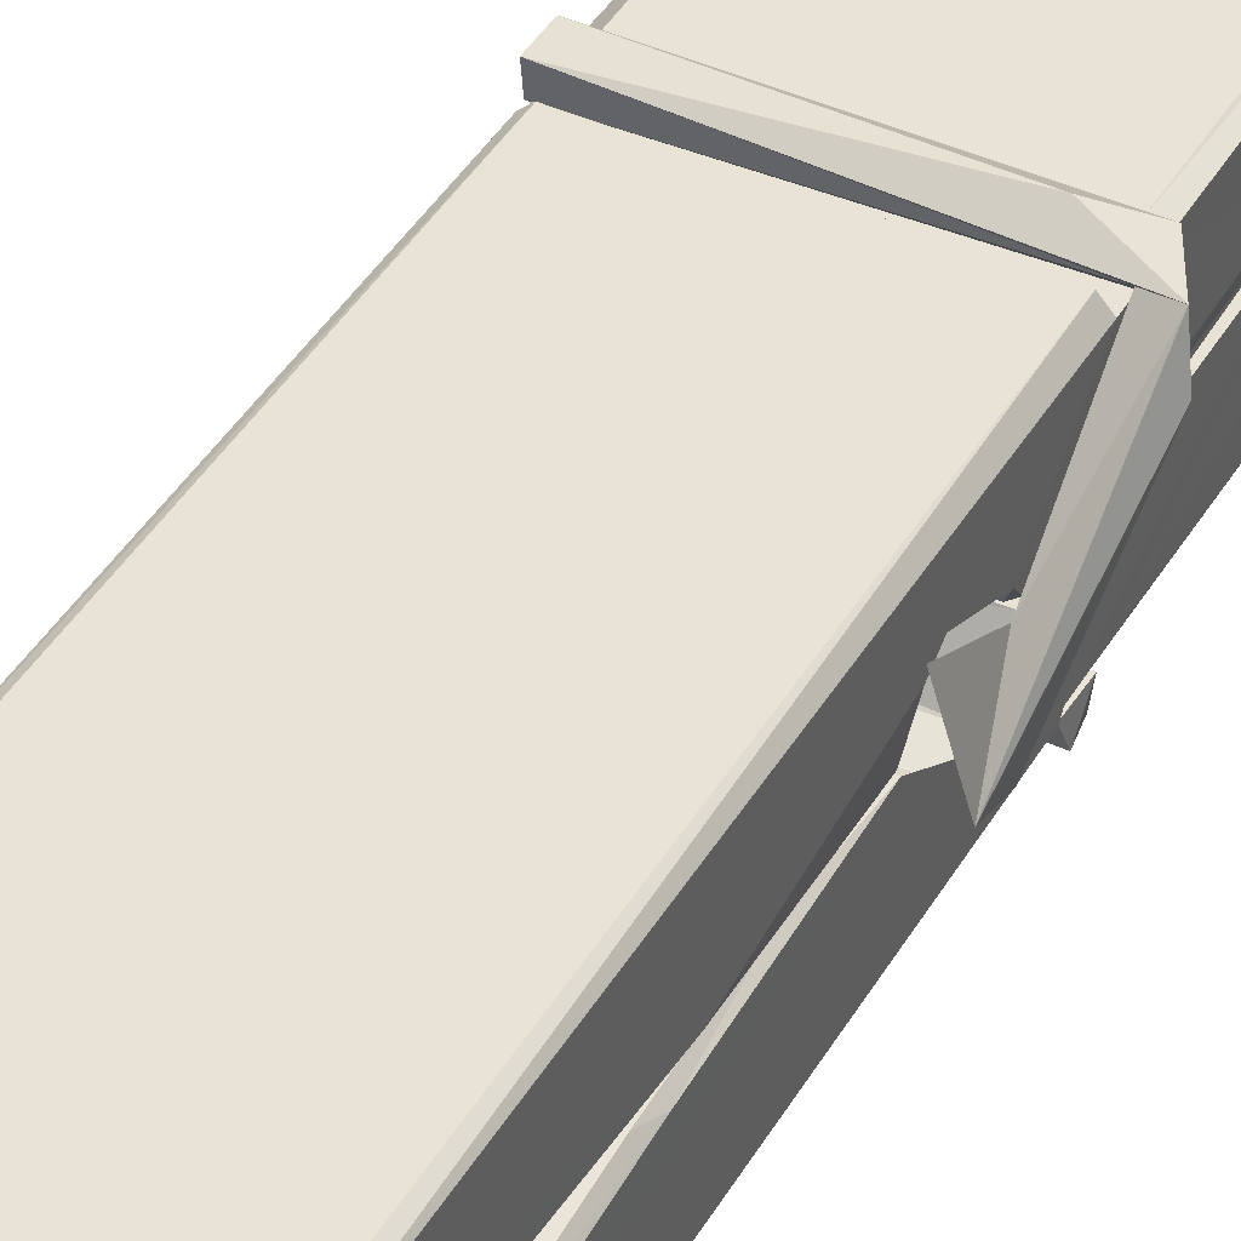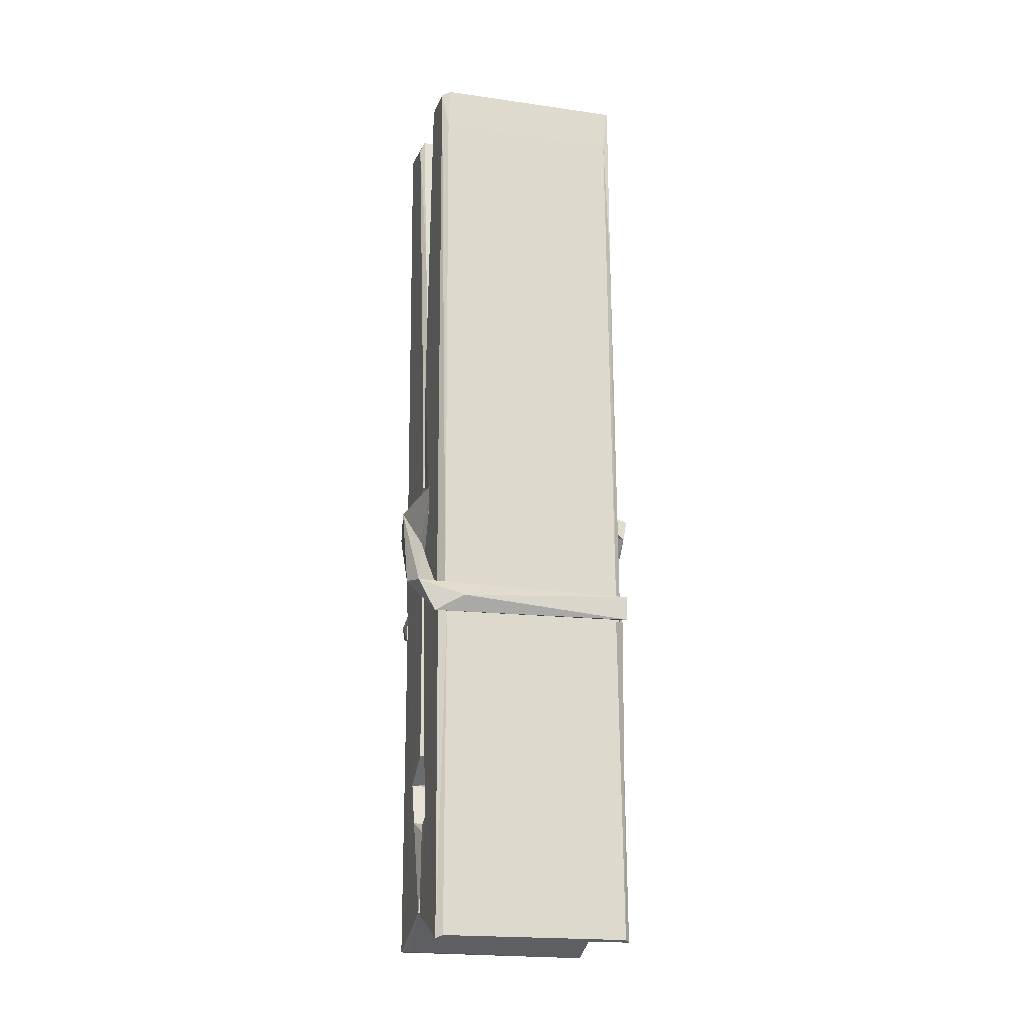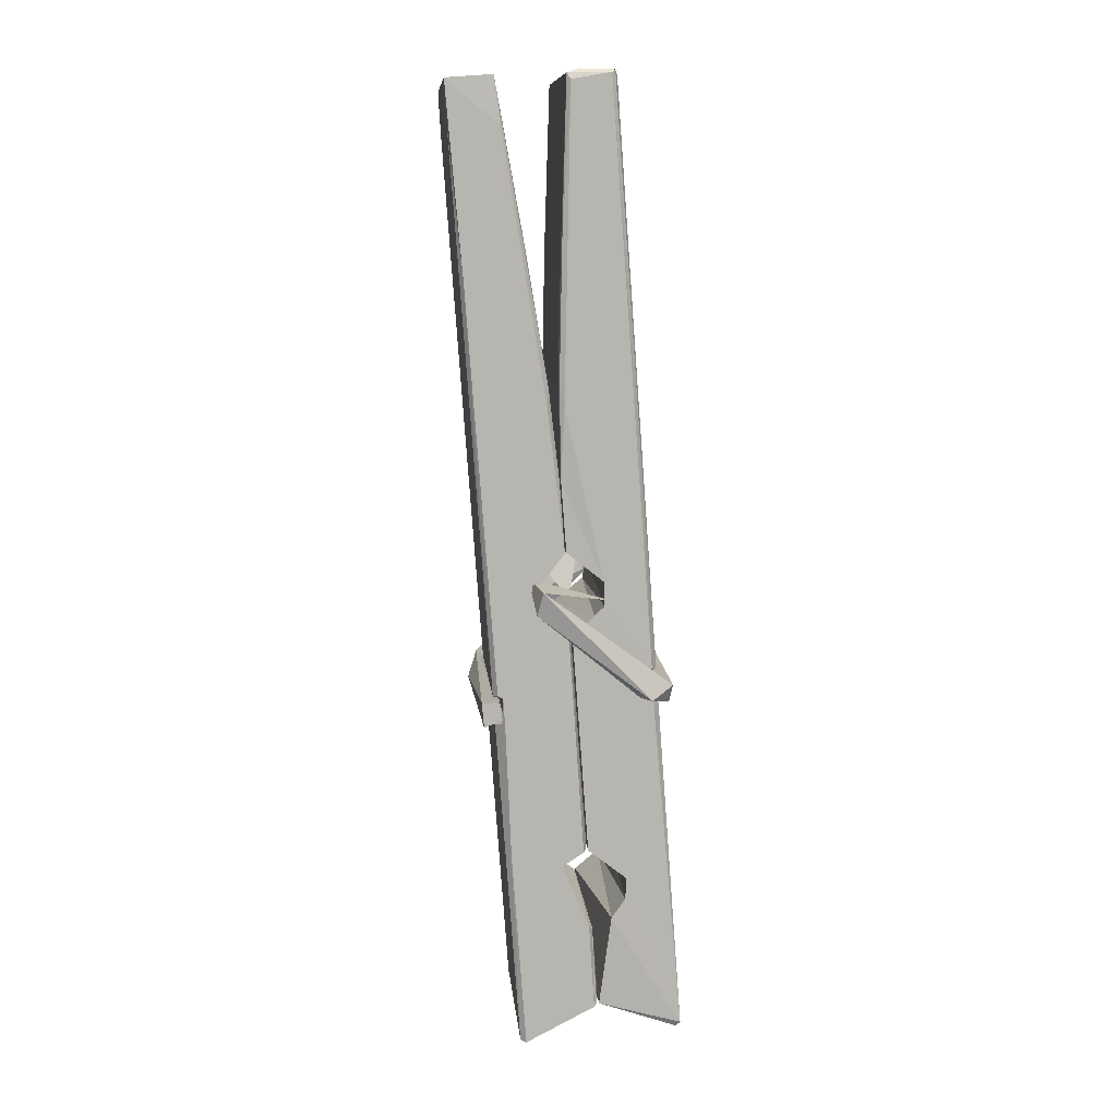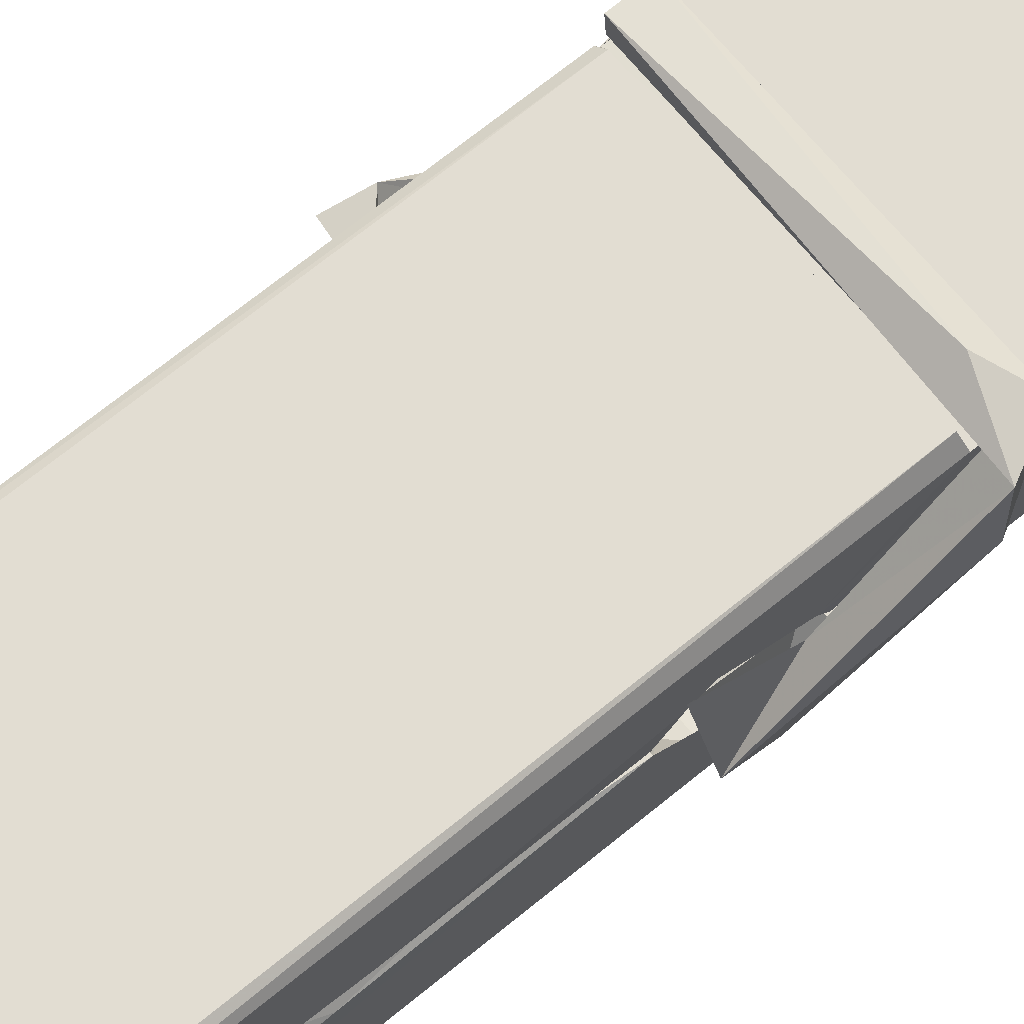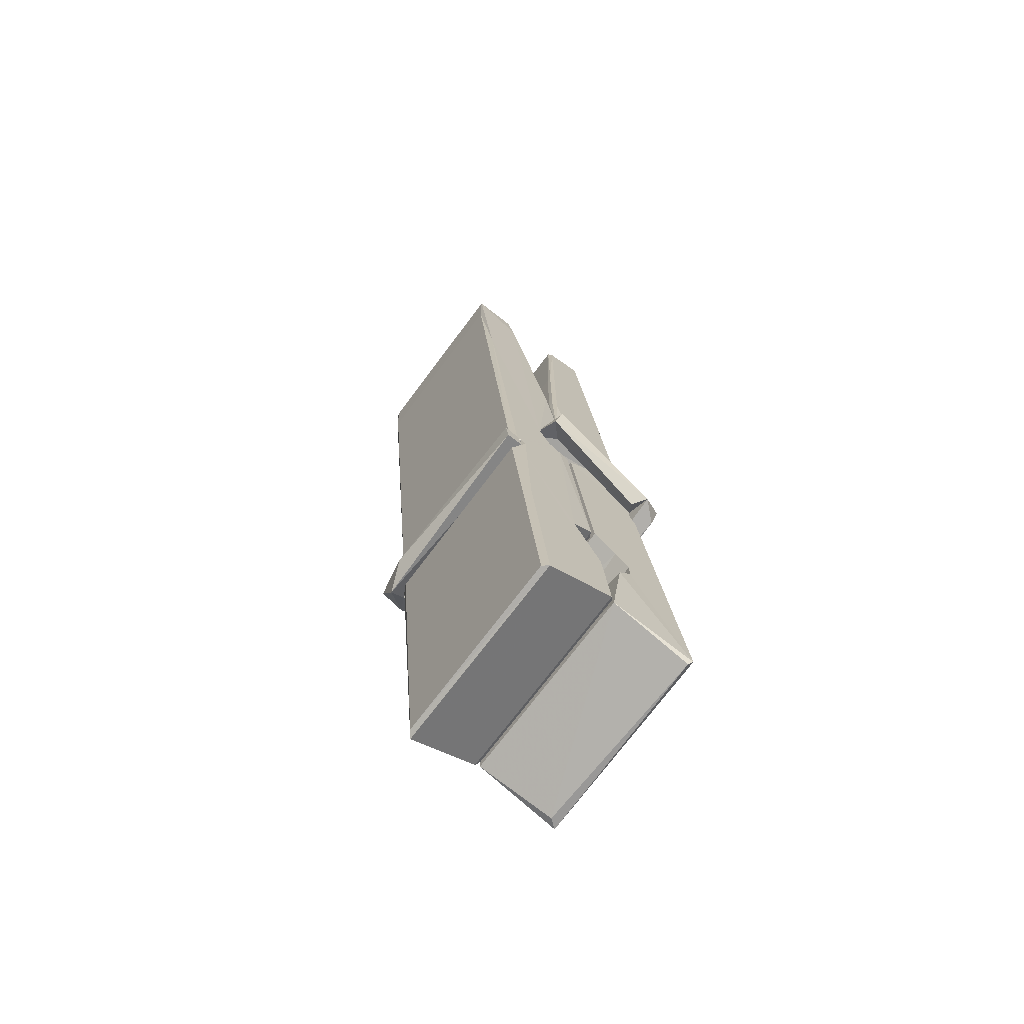
<metadata>
{"format":"obj","ext":"obj","renderer":"f3d","projection":"perspective","resolution":1024,"background":"white","views":[{"elev":45.1,"azim":-151.0,"up":"+Z"},{"elev":-24.1,"azim":-14.9,"up":"+Y"},{"elev":10.9,"azim":85.3,"up":"+Y"},{"elev":71.9,"azim":-128.4,"up":"+Z"},{"elev":-71.4,"azim":53.5,"up":"+Y"}]}
</metadata>
<code>
v -0.8042 -2.811 2.29
v -0.6406 -2.777 2.231
v -0.8024 -2.779 2.23
v -0.7985 -2.775 2.229
v -0.8158 -2.232 2.275
v -0.8143 -2.153 2.287
v -0.8167 -2.056 2.304
v -0.8115 -2.263 2.269
v -0.6588 -2.055 2.305
v -0.8177 -2.06 2.348
v -0.8178 -2.292 2.268
v -0.8245 -2.02 2.311
v -0.6442 -2.642 2.24
v -0.8112 -2.537 2.31
v -0.8135 -2.459 2.263
v -0.8073 -2.708 2.244
v -0.8071 -2.701 2.256
v -0.8083 -2.653 2.253
v -0.6426 -2.695 2.259
v -0.6482 -2.674 2.266
v -0.8025 -2.692 2.263
v -0.6493 -2.427 2.283
v -0.6536 -2.409 2.279
v -0.8148 -2.408 2.276
v -0.8141 -2.396 2.257
v -0.6512 -2.391 2.255
v -0.8063 -2.513 2.315
v -0.6641 -2.052 2.303
v -0.6613 -2.016 2.31
v -0.6577 -2.259 2.268
v -0.6489 -2.449 2.273
v -0.6496 -2.459 2.252
v -0.6487 -2.455 2.262
v -0.6493 -2.639 2.238
v -0.6427 -2.774 2.229
v -0.6459 -2.771 2.228
v -0.6429 -2.53 2.305
v -0.8041 -2.537 2.314
v -0.6636 -2.055 2.346
v -0.6617 -2.149 2.286
v -0.8134 -2.438 2.284
v -0.8051 -2.645 2.239
v -0.7979 -2.673 2.267
v -0.6424 -2.707 2.236
v -0.8097 -2.338 2.26
v -0.6554 -2.334 2.259
v -0.8144 -2.42 2.283
v -0.8242 -2.026 2.346
v -0.8172 -2.023 2.35
v -0.6598 -2.019 2.349
v -0.6557 -2.178 2.335
v -0.647 -2.508 2.31
v -0.6463 -2.71 2.233
v -0.6394 -2.806 2.289
v -0.6436 -2.805 2.293
v -0.7988 -2.809 2.294
v -0.8054 -2.781 2.233
v -0.6534 -2.273 2.27
v -0.6436 -2.654 2.258
v -0.8086 -2.464 2.251
v -0.6539 -2.461 2.25
v -0.647 -2.51 2.306
v -0.8133 -2.465 2.255
v -0.6463 -2.534 2.308
v -0.6515 -2.533 2.313
v -0.8021 -2.714 2.234
v -0.8119 -2.515 2.307
v -0.8112 -2.535 2.306
v -0.6516 -2.509 2.314
v -0.8215 -2.016 2.254
v -0.6437 -2.775 2.227
v -0.8149 -2.263 2.261
v -0.818 -2.152 2.259
v -0.6601 -2.019 2.25
v -0.6605 -2.014 2.218
v -0.6535 -2.272 2.255
v -0.6558 -2.259 2.259
v -0.6588 -2.147 2.257
v -0.8183 -2.276 2.257
v -0.8088 -2.645 2.238
v -0.6441 -2.64 2.236
v -0.6426 -2.699 2.217
v -0.8086 -2.663 2.207
v -0.8094 -2.522 2.179
v -0.6445 -2.65 2.216
v -0.8108 -2.427 2.223
v -0.6533 -2.402 2.232
v -0.808 -2.404 2.236
v -0.65 -2.415 2.224
v -0.8152 -2.396 2.255
v -0.814 -2.445 2.226
v -0.6493 -2.447 2.23
v -0.6495 -2.435 2.223
v -0.6531 -2.391 2.254
v -0.8131 -2.464 2.251
v -0.8195 -2.02 2.215
v -0.6595 -2.259 2.26
v -0.6434 -2.683 2.205
v -0.6533 -2.518 2.178
v -0.6563 -2.307 2.194
v -0.6661 -2.016 2.213
v -0.6663 -2.011 2.243
v -0.6629 -2.014 2.253
v -0.6624 -2.147 2.258
v -0.8147 -2.416 2.226
v -0.6438 -2.666 2.204
v -0.8076 -2.698 2.212
v -0.8054 -2.779 2.228
v -0.8132 -2.338 2.259
v -0.6545 -2.334 2.258
v -0.6543 -2.489 2.18
v -0.8254 -2.016 2.217
v -0.8196 -2.014 2.22
v -0.6629 -2.012 2.215
v -0.6485 -2.488 2.184
v -0.6477 -2.52 2.182
v -0.641 -2.793 2.158
v -0.7993 -2.8 2.167
v -0.8125 -2.521 2.187
v -0.825 -2.024 2.251
v -0.6434 -2.798 2.162
v -0.8073 -2.493 2.181
v -0.8132 -2.493 2.184
v -0.649 -2.46 2.249
v -0.8132 -2.495 2.189
v -0.8022 -2.713 2.233
v -0.8053 -2.8 2.16
v -0.6484 -2.491 2.188
v -0.6535 -2.517 2.186
v -0.8117 -2.495 2.182
v -0.647 -2.497 2.188
v -0.6393 -2.513 2.171
v -0.8117 -2.518 2.181
v -0.6249 -2.509 2.187
v -0.8112 -2.515 2.168
v -0.8129 -2.502 2.166
v -0.6443 -2.533 2.322
v -0.6458 -2.528 2.307
v -0.6458 -2.428 2.266
v -0.8307 -2.514 2.321
v -0.6511 -2.431 2.216
v -0.6612 -2.414 2.285
v -0.8071 -2.462 2.238
v -0.815 -2.408 2.283
v -0.8278 -2.413 2.228
v -0.8272 -2.437 2.22
v -0.8363 -2.507 2.297
v -0.8162 -2.453 2.258
v -0.7921 -2.528 2.329
v -0.8161 -2.54 2.32
v -0.8181 -2.527 2.307
v -0.646 -2.513 2.31
v -0.8152 -2.516 2.318
v -0.645 -2.513 2.324
v -0.6266 -2.419 2.274
v -0.6311 -2.438 2.279
v -0.6368 -2.509 2.195
v -0.6331 -2.498 2.169
f 49 29 12
f 8 5 6
f 5 7 6
f 7 40 6
f 40 8 6
f 58 30 29
f 58 29 9
f 12 5 11
f 18 15 42
f 15 63 42
f 20 59 19
f 38 14 1
f 18 43 17
f 18 59 43
f 17 43 21
f 22 23 26
f 41 31 15
f 15 32 60
f 7 5 12
f 50 9 29
f 48 10 49
f 28 12 29
f 28 29 40
f 29 30 40
f 23 24 26
f 22 47 23
f 47 24 23
f 41 22 31
f 18 13 59
f 43 59 20
f 19 17 21
f 21 20 19
f 44 16 19
f 16 17 19
f 54 57 2
f 69 52 51
f 39 51 50
f 28 7 12
f 30 8 40
f 40 7 28
f 25 45 26
f 25 26 24
f 47 22 41
f 31 33 15
f 33 32 15
f 34 13 42
f 42 13 18
f 43 20 21
f 36 35 3
f 36 3 4
f 57 3 2
f 3 35 2
f 10 39 50
f 10 50 49
f 25 11 45
f 11 5 8
f 11 8 45
f 45 8 30
f 26 45 46
f 45 30 46
f 58 22 26
f 26 46 58
f 46 30 58
f 51 39 69
f 39 10 69
f 25 24 11
f 47 67 48
f 67 27 48
f 48 27 10
f 51 9 50
f 22 9 51
f 52 22 51
f 64 37 55
f 55 56 54
f 54 56 1
f 4 3 66
f 36 4 66
f 36 66 53
f 35 36 53
f 35 53 2
f 56 55 38
f 66 3 57
f 1 18 17
f 14 18 1
f 15 18 14
f 47 11 24
f 11 47 48
f 12 11 48
f 49 12 48
f 29 49 50
f 9 22 58
f 31 22 52
f 31 52 33
f 64 19 59
f 19 64 44
f 2 44 64
f 2 64 54
f 57 54 1
f 32 61 60
f 33 13 32
f 62 33 52
f 47 41 15
f 15 60 63
f 60 61 42
f 34 42 61
f 32 13 34
f 32 34 61
f 33 59 13
f 64 59 33
f 38 55 65
f 55 37 65
f 14 68 15
f 60 42 63
f 66 16 44
f 66 44 53
f 2 53 44
f 55 54 64
f 38 1 56
f 17 57 1
f 57 17 16
f 66 57 16
f 15 68 67
f 62 37 64
f 68 37 62
f 68 62 67
f 64 33 62
f 52 69 62
f 67 62 69
f 67 69 27
f 47 15 67
f 69 10 27
f 37 38 65
f 38 37 68
f 68 14 38
f 82 117 71
f 75 76 74
f 76 77 78
f 76 78 74
f 78 103 74
f 73 72 79
f 73 79 120
f 83 85 106
f 83 80 85
f 83 106 98
f 83 98 107
f 106 116 98
f 105 86 91
f 87 94 89
f 112 123 122
f 123 90 105
f 90 88 105
f 70 73 120
f 103 78 104
f 78 77 97
f 78 97 104
f 88 94 87
f 89 86 105
f 105 87 89
f 93 86 89
f 117 116 99
f 115 100 111
f 96 111 101
f 111 100 101
f 100 114 101
f 72 73 104
f 73 70 103
f 73 103 104
f 104 97 72
f 90 109 94
f 94 88 90
f 105 88 87
f 92 91 93
f 91 86 93
f 95 91 92
f 92 124 95
f 95 81 80
f 80 81 85
f 98 82 107
f 107 82 126
f 108 71 118
f 127 121 117
f 114 112 96
f 114 96 101
f 102 103 70
f 72 97 110
f 72 110 109
f 110 94 109
f 97 77 110
f 89 94 110
f 89 110 76
f 110 77 76
f 122 111 96
f 96 112 122
f 79 72 109
f 109 90 79
f 127 84 119
f 113 112 114
f 114 102 113
f 75 102 114
f 75 114 100
f 75 100 115
f 121 127 118
f 126 71 108
f 84 127 117
f 99 84 117
f 127 83 107
f 127 119 83
f 95 123 91
f 91 123 105
f 90 123 112
f 90 112 79
f 112 120 79
f 112 70 120
f 70 112 113
f 70 113 102
f 102 75 103
f 103 75 74
f 76 75 89
f 75 115 89
f 115 93 89
f 81 128 116
f 106 85 81
f 106 81 116
f 98 116 117
f 98 117 82
f 121 71 117
f 71 121 118
f 127 108 118
f 92 93 124
f 93 115 124
f 123 95 125
f 81 95 124
f 128 81 124
f 124 115 128
f 128 115 111
f 111 122 125
f 111 125 128
f 122 123 125
f 80 83 119
f 71 126 82
f 127 107 108
f 107 126 108
f 119 129 128
f 128 125 119
f 80 125 95
f 125 80 119
f 99 116 128
f 99 128 129
f 99 129 119
f 119 84 99
f 131 158 130
f 132 136 158
f 132 134 133
f 130 136 133
f 132 133 135
f 136 132 135
f 130 158 136
f 149 137 154
f 154 152 153
f 155 134 158
f 158 131 139
f 151 148 153
f 147 146 151
f 155 142 156
f 156 142 139
f 155 139 142
f 142 155 141
f 141 155 142
f 145 144 143
f 145 143 144
f 148 145 144
f 144 145 148
f 146 145 148
f 147 145 146
f 146 148 151
f 147 140 145
f 156 139 131
f 134 155 156
f 155 158 139
f 145 140 148
f 147 150 140
f 150 147 151
f 150 149 140
f 140 153 148
f 153 140 154
f 154 140 149
f 151 138 150
f 153 152 151
f 138 152 137
f 137 152 154
f 150 137 149
f 137 150 138
f 138 151 152
f 157 134 156
f 157 156 131
f 157 131 134
f 132 158 134
f 134 131 133
f 131 130 133
f 133 136 135
f 49 29 12
f 8 5 6
f 5 7 6
f 7 40 6
f 40 8 6
f 58 30 29
f 58 29 9
f 12 5 11
f 18 15 42
f 15 63 42
f 20 59 19
f 38 14 1
f 18 43 17
f 18 59 43
f 17 43 21
f 22 23 26
f 41 31 15
f 15 32 60
f 7 5 12
f 50 9 29
f 48 10 49
f 28 12 29
f 28 29 40
f 29 30 40
f 23 24 26
f 22 47 23
f 47 24 23
f 41 22 31
f 18 13 59
f 43 59 20
f 19 17 21
f 21 20 19
f 44 16 19
f 16 17 19
f 54 57 2
f 69 52 51
f 39 51 50
f 28 7 12
f 30 8 40
f 40 7 28
f 25 45 26
f 25 26 24
f 47 22 41
f 31 33 15
f 33 32 15
f 34 13 42
f 42 13 18
f 43 20 21
f 36 35 3
f 36 3 4
f 57 3 2
f 3 35 2
f 10 39 50
f 10 50 49
f 25 11 45
f 11 5 8
f 11 8 45
f 45 8 30
f 26 45 46
f 45 30 46
f 58 22 26
f 26 46 58
f 46 30 58
f 51 39 69
f 39 10 69
f 25 24 11
f 47 67 48
f 67 27 48
f 48 27 10
f 51 9 50
f 22 9 51
f 52 22 51
f 64 37 55
f 55 56 54
f 54 56 1
f 4 3 66
f 36 4 66
f 36 66 53
f 35 36 53
f 35 53 2
f 56 55 38
f 66 3 57
f 1 18 17
f 14 18 1
f 15 18 14
f 47 11 24
f 11 47 48
f 12 11 48
f 49 12 48
f 29 49 50
f 9 22 58
f 31 22 52
f 31 52 33
f 64 19 59
f 19 64 44
f 2 44 64
f 2 64 54
f 57 54 1
f 32 61 60
f 33 13 32
f 62 33 52
f 47 41 15
f 15 60 63
f 60 61 42
f 34 42 61
f 32 13 34
f 32 34 61
f 33 59 13
f 64 59 33
f 38 55 65
f 55 37 65
f 14 68 15
f 60 42 63
f 66 16 44
f 66 44 53
f 2 53 44
f 55 54 64
f 38 1 56
f 17 57 1
f 57 17 16
f 66 57 16
f 15 68 67
f 62 37 64
f 68 37 62
f 68 62 67
f 64 33 62
f 52 69 62
f 67 62 69
f 67 69 27
f 47 15 67
f 69 10 27
f 37 38 65
f 38 37 68
f 68 14 38
f 82 117 71
f 75 76 74
f 76 77 78
f 76 78 74
f 78 103 74
f 73 72 79
f 73 79 120
f 83 85 106
f 83 80 85
f 83 106 98
f 83 98 107
f 106 116 98
f 105 86 91
f 87 94 89
f 112 123 122
f 123 90 105
f 90 88 105
f 70 73 120
f 103 78 104
f 78 77 97
f 78 97 104
f 88 94 87
f 89 86 105
f 105 87 89
f 93 86 89
f 117 116 99
f 115 100 111
f 96 111 101
f 111 100 101
f 100 114 101
f 72 73 104
f 73 70 103
f 73 103 104
f 104 97 72
f 90 109 94
f 94 88 90
f 105 88 87
f 92 91 93
f 91 86 93
f 95 91 92
f 92 124 95
f 95 81 80
f 80 81 85
f 98 82 107
f 107 82 126
f 108 71 118
f 127 121 117
f 114 112 96
f 114 96 101
f 102 103 70
f 72 97 110
f 72 110 109
f 110 94 109
f 97 77 110
f 89 94 110
f 89 110 76
f 110 77 76
f 122 111 96
f 96 112 122
f 79 72 109
f 109 90 79
f 127 84 119
f 113 112 114
f 114 102 113
f 75 102 114
f 75 114 100
f 75 100 115
f 121 127 118
f 126 71 108
f 84 127 117
f 99 84 117
f 127 83 107
f 127 119 83
f 95 123 91
f 91 123 105
f 90 123 112
f 90 112 79
f 112 120 79
f 112 70 120
f 70 112 113
f 70 113 102
f 102 75 103
f 103 75 74
f 76 75 89
f 75 115 89
f 115 93 89
f 81 128 116
f 106 85 81
f 106 81 116
f 98 116 117
f 98 117 82
f 121 71 117
f 71 121 118
f 127 108 118
f 92 93 124
f 93 115 124
f 123 95 125
f 81 95 124
f 128 81 124
f 124 115 128
f 128 115 111
f 111 122 125
f 111 125 128
f 122 123 125
f 80 83 119
f 71 126 82
f 127 107 108
f 107 126 108
f 119 129 128
f 128 125 119
f 80 125 95
f 125 80 119
f 99 116 128
f 99 128 129
f 99 129 119
f 119 84 99
f 131 158 130
f 132 136 158
f 132 134 133
f 130 136 133
f 132 133 135
f 136 132 135
f 130 158 136
f 149 137 154
f 154 152 153
f 155 134 158
f 158 131 139
f 151 148 153
f 147 146 151
f 155 142 156
f 156 142 139
f 155 139 142
f 142 155 141
f 141 155 142
f 145 144 143
f 145 143 144
f 148 145 144
f 144 145 148
f 146 145 148
f 147 145 146
f 146 148 151
f 147 140 145
f 156 139 131
f 134 155 156
f 155 158 139
f 145 140 148
f 147 150 140
f 150 147 151
f 150 149 140
f 140 153 148
f 153 140 154
f 154 140 149
f 151 138 150
f 153 152 151
f 138 152 137
f 137 152 154
f 150 137 149
f 137 150 138
f 138 151 152
f 157 134 156
f 157 156 131
f 157 131 134
f 132 158 134
f 134 131 133
f 131 130 133
f 133 136 135

</code>
